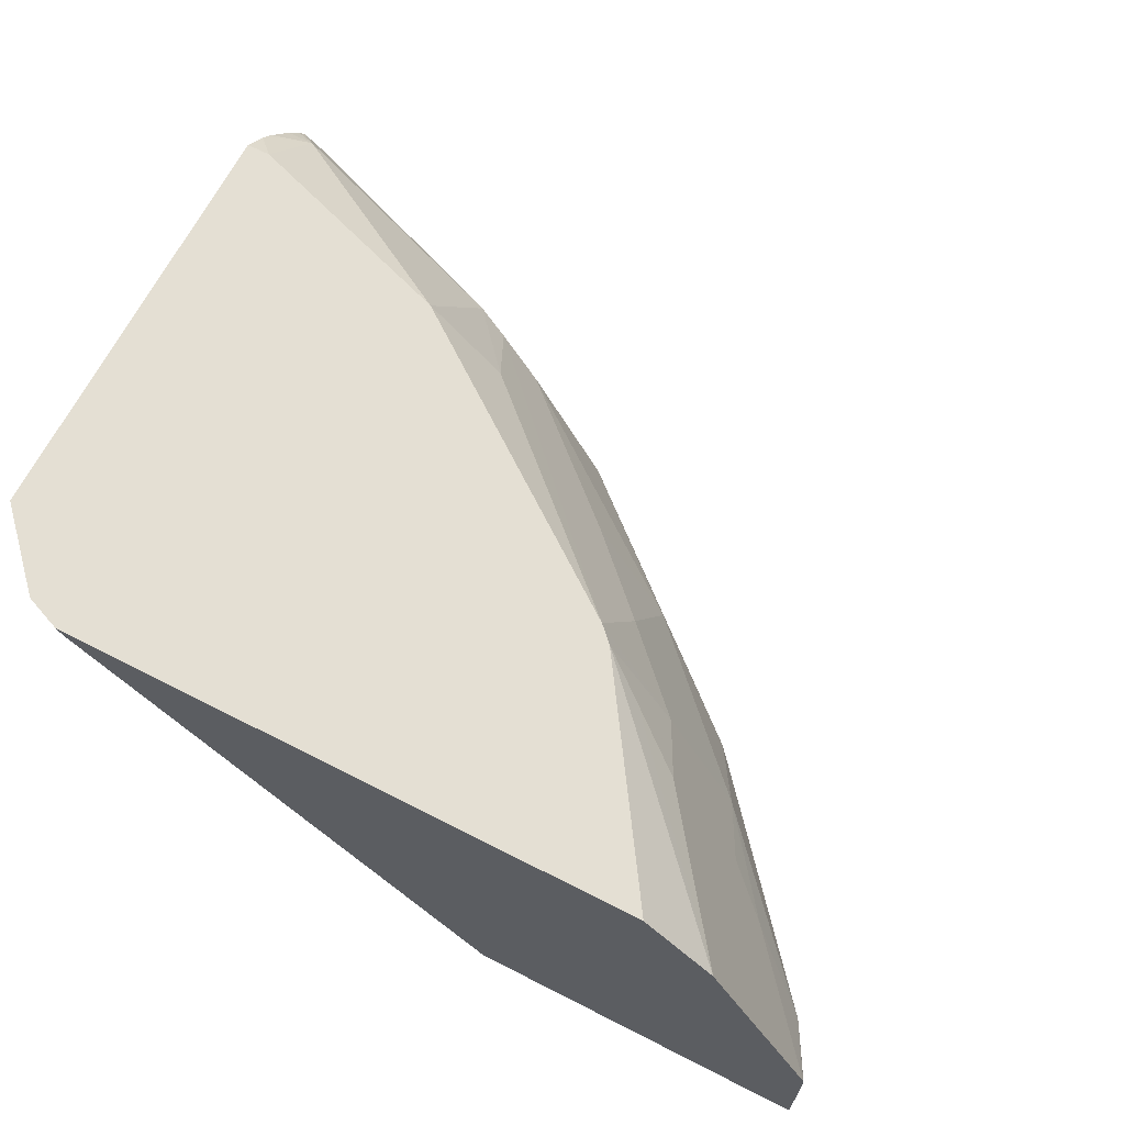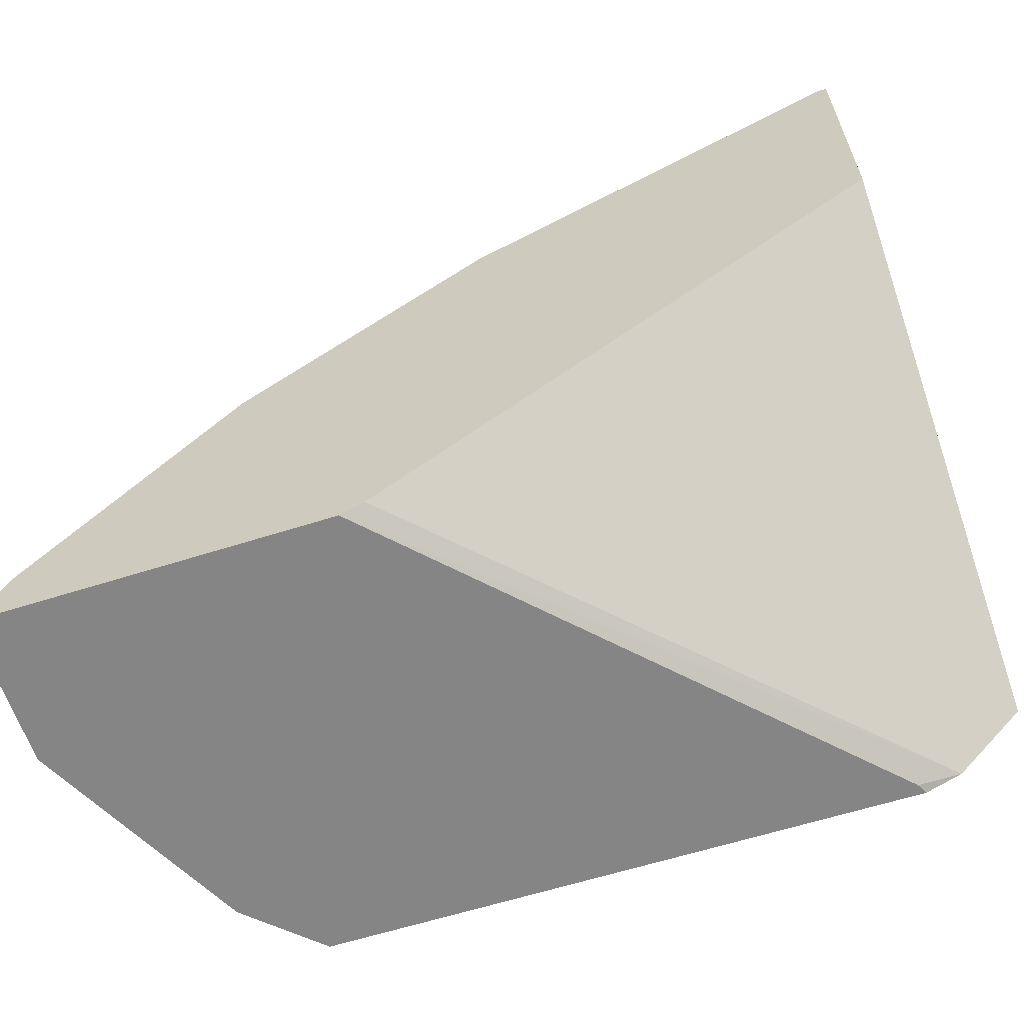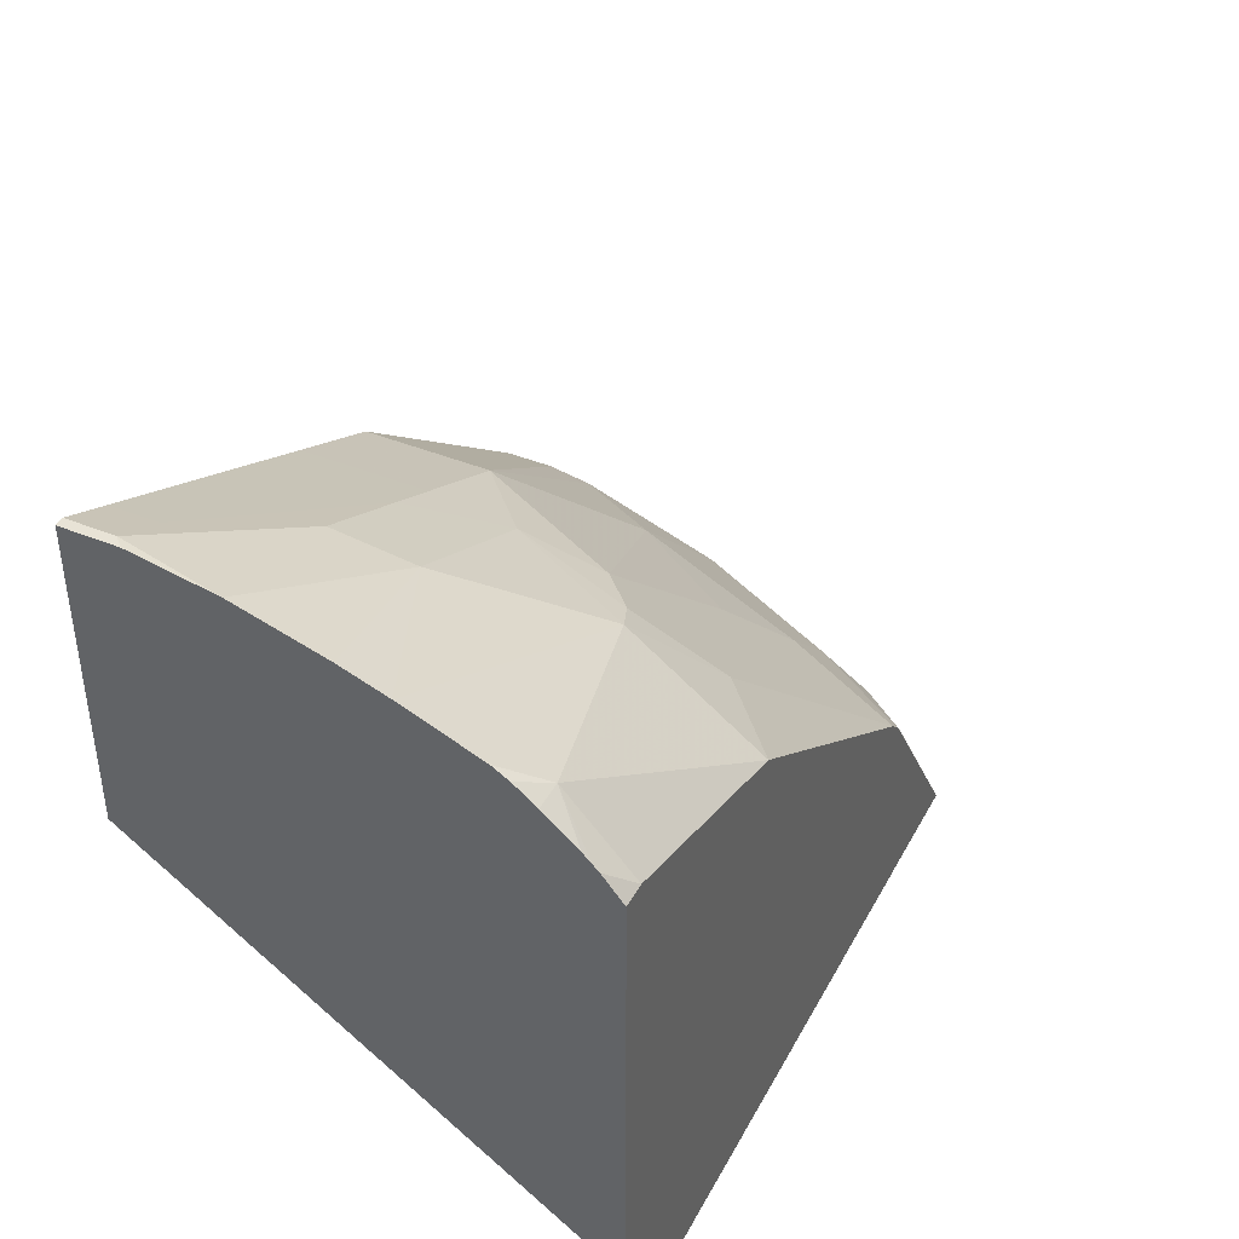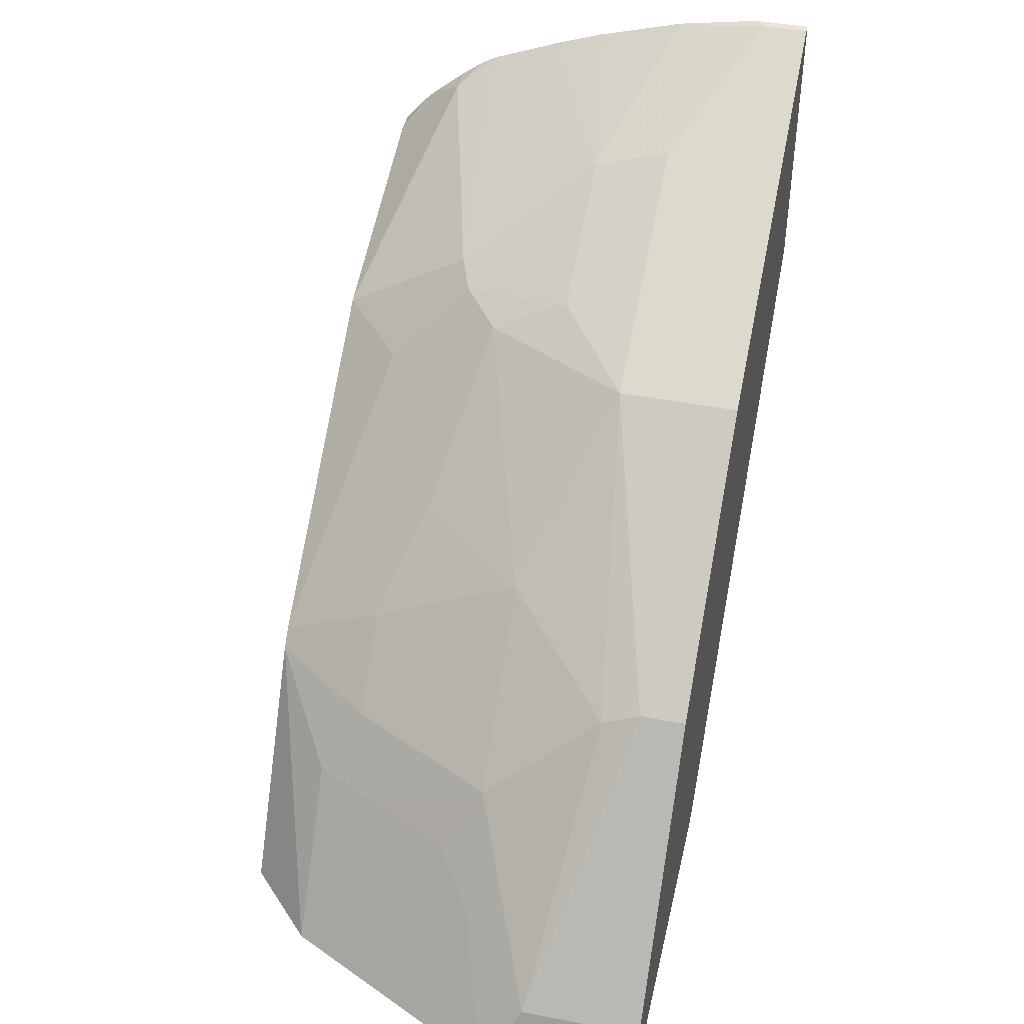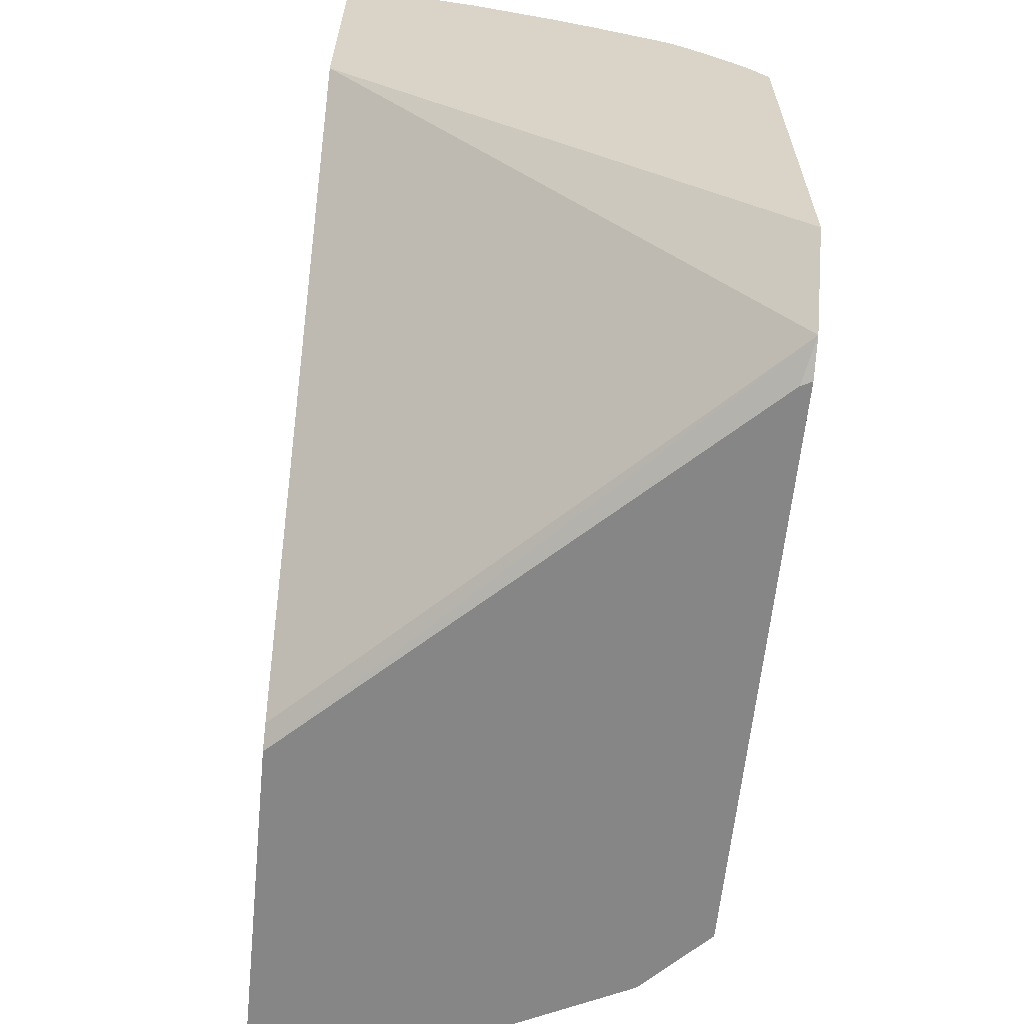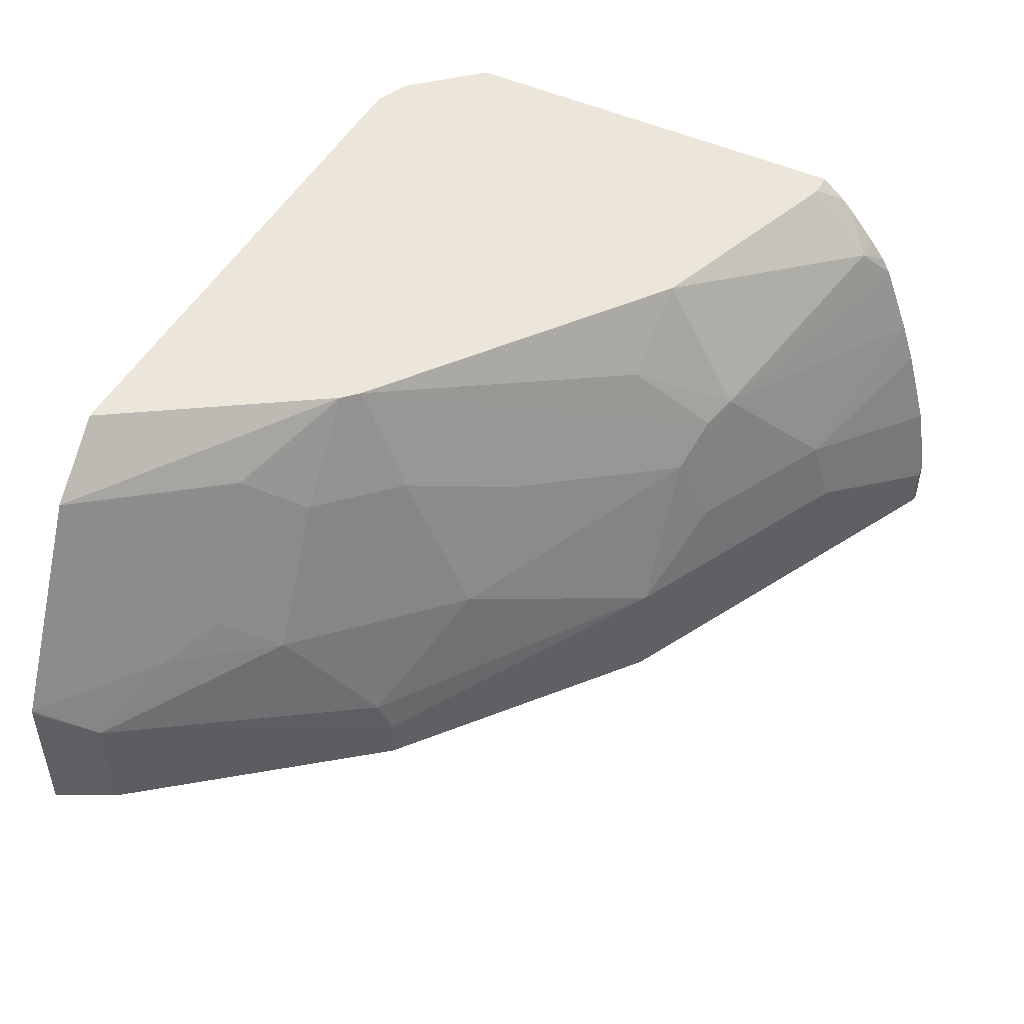
<metadata>
{"format":"obj","ext":"obj","renderer":"f3d","projection":"perspective","resolution":1024,"background":"white","views":[{"elev":66.7,"azim":-152.9,"up":"+Y"},{"elev":-61.8,"azim":17.9,"up":"+Z"},{"elev":41.7,"azim":116.3,"up":"+Z"},{"elev":43.6,"azim":-77.2,"up":"+Z"},{"elev":-62.1,"azim":84.3,"up":"+Z"},{"elev":48.2,"azim":-62.6,"up":"+Y"}]}
</metadata>
<code>
v -0.7894 -0.2643 0.5001
v -0.7729 -0.2643 0.5331
v -0.7894 -0.1809 0.5001
v -0.5989 -0.2643 0.5001
v -0.7729 -0.1999 0.5331
v -0.6663 -0.2643 0.6663
v -0.789 -0.1795 0.5001
v -0.5863 -0.2643 0.5064
v -0.3745 -0.02999 0.5001
v -0.3519 -0.02413 0.508
v -0.7346 -0.1599 0.5597
v -0.6663 -0.2399 0.6663
v -0.6696 -0.2199 0.6596
v -0.693 -0.1599 0.613
v -0.5331 -0.2643 0.7729
v -0.7294 -0.06034 0.5001
v -0.3149 -0.2643 0.7207
v -0.3715 -0.02413 0.5001
v -0.3149 -0.02413 0.548
v -0.7096 -0.1399 0.5797
v -0.6896 -0.09996 0.5797
v -0.6946 -0.07998 0.5597
v -0.5331 -0.1999 0.7729
v -0.653 -0.1599 0.653
v -0.613 -0.1599 0.6929
v -0.653 -0.07998 0.613
v -0.5228 -0.2643 0.7781
v -0.6696 -0.05997 0.5797
v -0.6396 -0.03998 0.5997
v -0.6158 -0.02413 0.6155
v -0.6913 -0.02413 0.5001
v -0.3149 -0.2643 0.8795
v -0.3149 -0.02413 0.7837
v -0.4798 -0.1999 0.7996
v -0.4848 -0.1599 0.7896
v -0.4931 -0.12 0.7729
v -0.613 -0.07998 0.653
v -0.5697 -0.09996 0.6996
v -0.6076 -0.02413 0.6238
v -0.4798 -0.2643 0.7996
v -0.3149 -0.2349 0.8795
v -0.3198 -0.2643 0.8795
v -0.3149 -0.035 0.797
v -0.3278 -0.02413 0.7837
v -0.4531 -0.1999 0.8129
v -0.4048 -0.1599 0.8295
v -0.4531 -0.09329 0.7862
v -0.4697 -0.09996 0.7796
v -0.4898 -0.05997 0.7396
v -0.4488 -0.02413 0.7417
v -0.4531 -0.2643 0.8129
v -0.3149 -0.191 0.8717
v -0.3198 -0.2399 0.8795
v -0.3465 -0.2643 0.8662
v -0.3149 -0.03834 0.8004
v -0.3298 -0.05997 0.8195
v -0.3998 -0.1999 0.8395
v -0.3465 -0.2399 0.8662
v -0.3149 -0.1442 0.8581
v -0.3149 -0.12 0.8495
v -0.3149 -0.07998 0.8335
v -0.3149 -0.0425 0.8045
v -0.3149 -0.07154 0.8285
v -0.3149 -0.05997 0.8195
f 34 45 35
f 26 29 28
f 26 37 39
f 26 39 30
f 26 30 29
f 27 40 34
f 34 40 51
f 32 53 42
f 33 44 43
f 35 45 46
f 34 51 45
f 25 38 37
f 32 41 53
f 25 36 38
f 17 52 41
f 23 36 25
f 23 35 36
f 23 34 35
f 23 27 34
f 21 28 22
f 21 26 28
f 17 41 32
f 56 64 62
f 17 59 52
f 17 60 59
f 17 61 60
f 35 46 47
f 17 63 61
f 24 25 37
f 35 47 48
f 47 61 56
f 36 48 37
f 17 64 63
f 56 63 64
f 56 61 63
f 55 56 62
f 53 57 58
f 52 57 53
f 47 56 50
f 47 60 61
f 47 49 48
f 47 50 49
f 46 60 47
f 46 59 60
f 46 52 59
f 35 48 36
f 46 57 52
f 45 54 58
f 45 51 54
f 45 57 46
f 44 50 56
f 44 56 55
f 43 44 55
f 42 58 54
f 42 53 58
f 41 52 53
f 39 49 50
f 39 48 49
f 37 48 39
f 36 37 38
f 45 58 57
f 17 62 64
f 16 22 28
f 17 43 55
f 5 13 14
f 5 12 13
f 5 11 7
f 4 10 8
f 4 9 10
f 3 5 7
f 2 12 5
f 2 6 12
f 1 6 2
f 1 15 6
f 1 27 15
f 1 40 27
f 1 51 40
f 1 54 51
f 1 42 54
f 1 32 42
f 1 17 32
f 1 4 8
f 1 9 4
f 1 18 9
f 1 31 18
f 1 16 31
f 1 7 16
f 1 3 7
f 1 5 3
f 1 2 5
f 17 55 62
f 5 14 11
f 6 15 23
f 1 8 17
f 7 11 16
f 17 33 43
f 6 23 12
f 17 19 33
f 16 30 31
f 16 29 30
f 16 28 29
f 14 21 20
f 14 26 21
f 14 37 26
f 14 24 37
f 13 25 24
f 13 23 25
f 13 24 14
f 12 23 13
f 15 27 23
f 11 22 16
f 9 18 10
f 11 14 20
f 10 18 31
f 10 31 30
f 8 10 17
f 10 39 50
f 10 30 39
f 10 44 33
f 10 33 19
f 10 19 17
f 11 20 21
f 11 21 22
f 10 50 44

</code>
